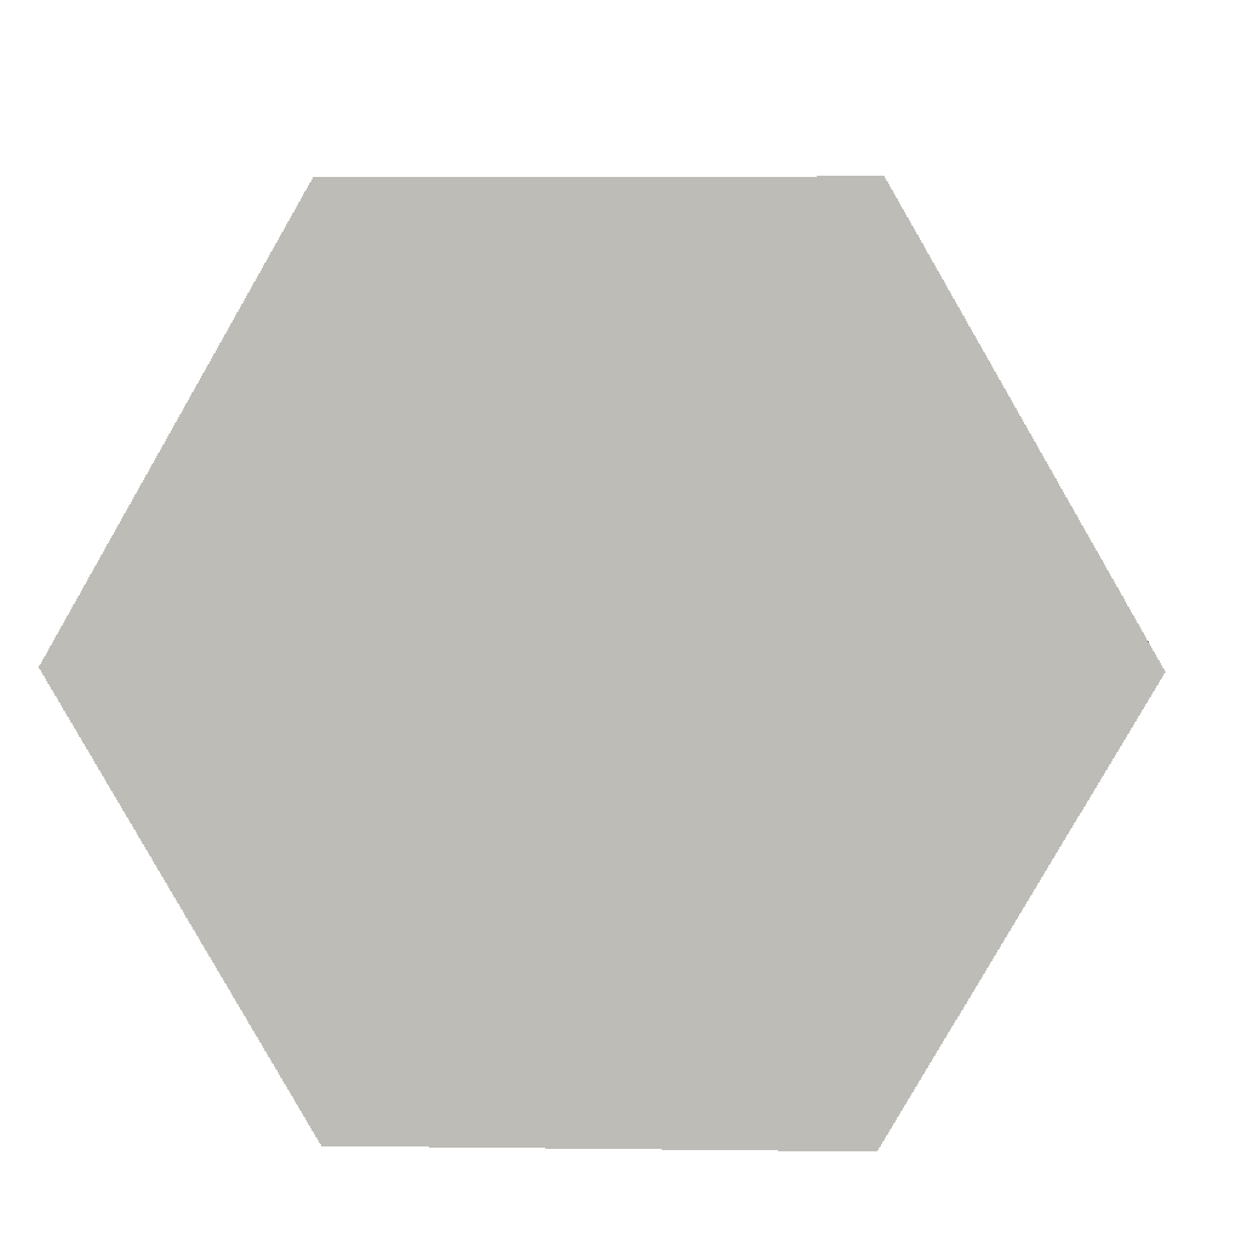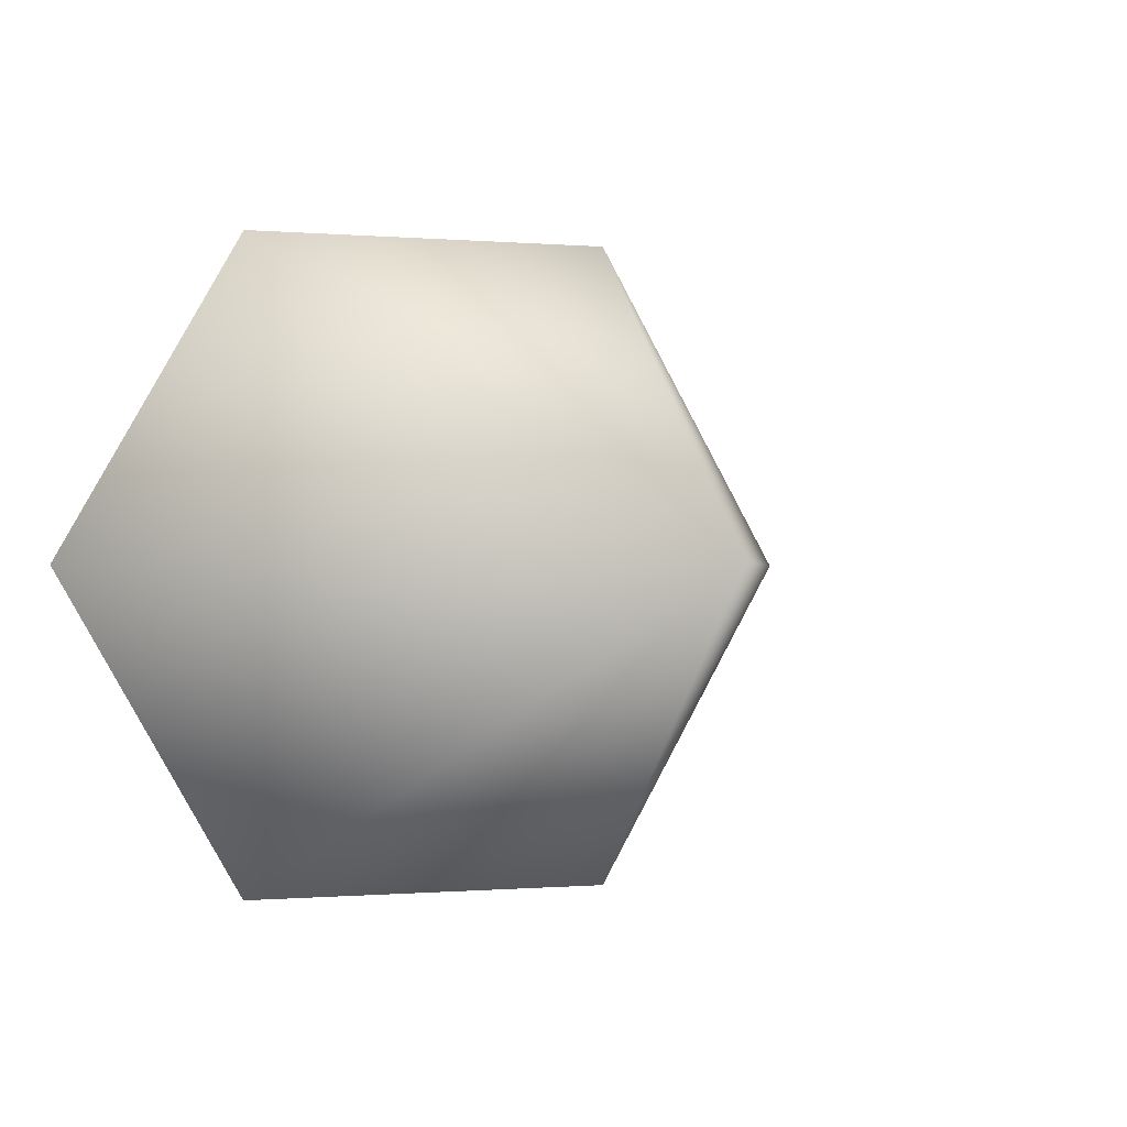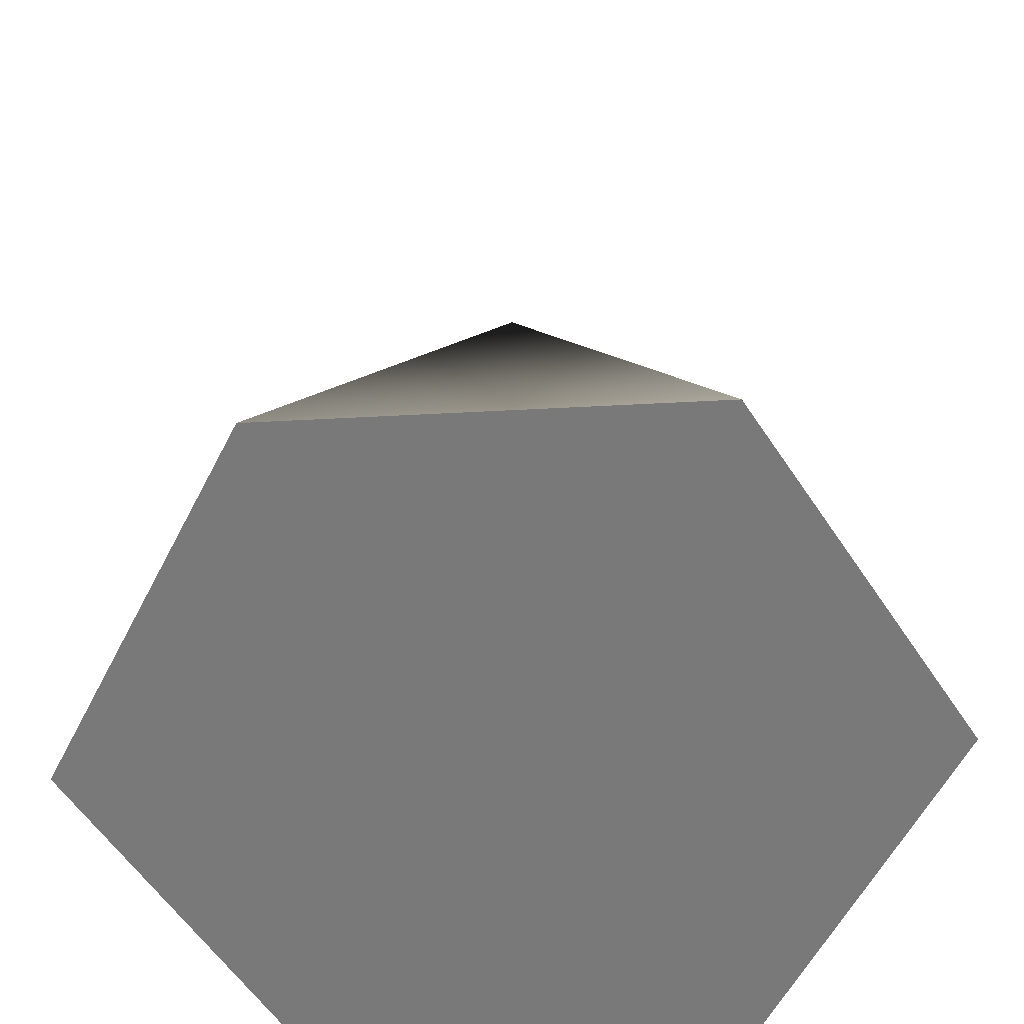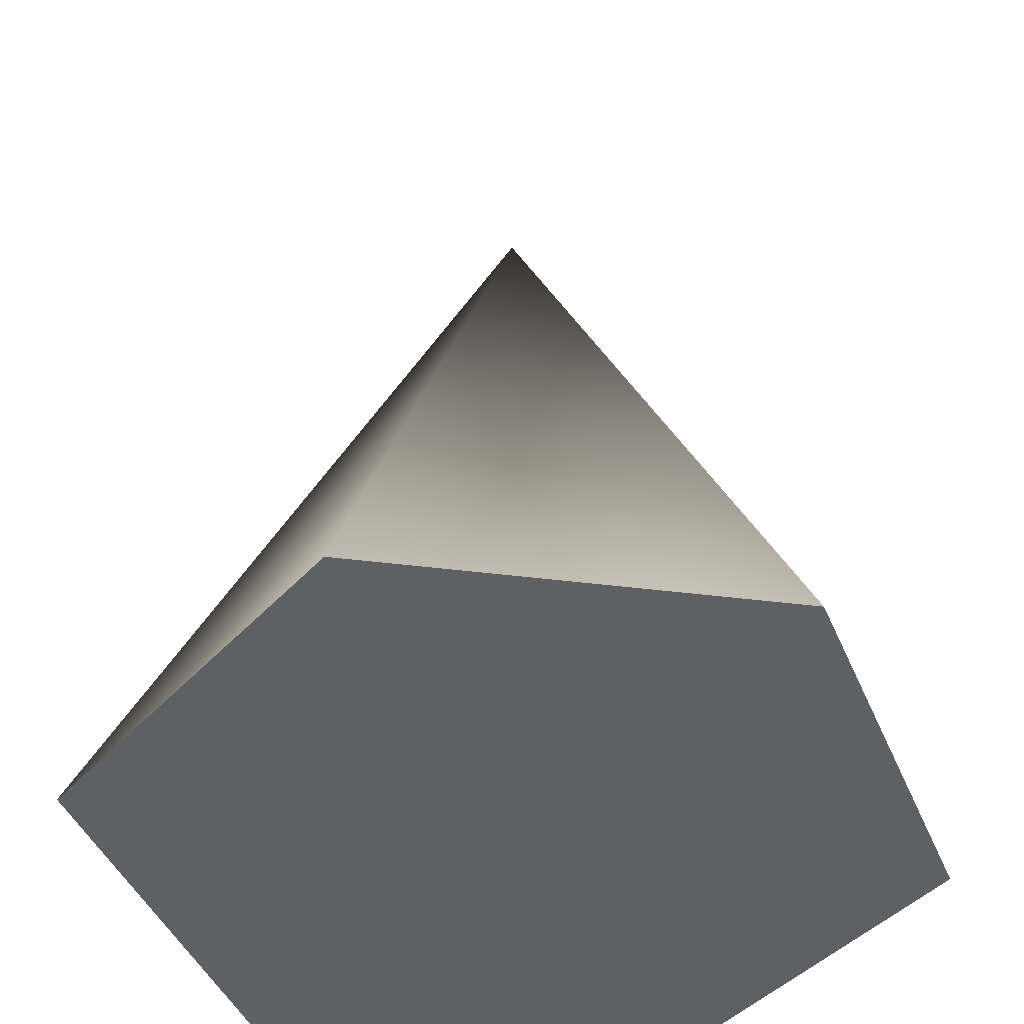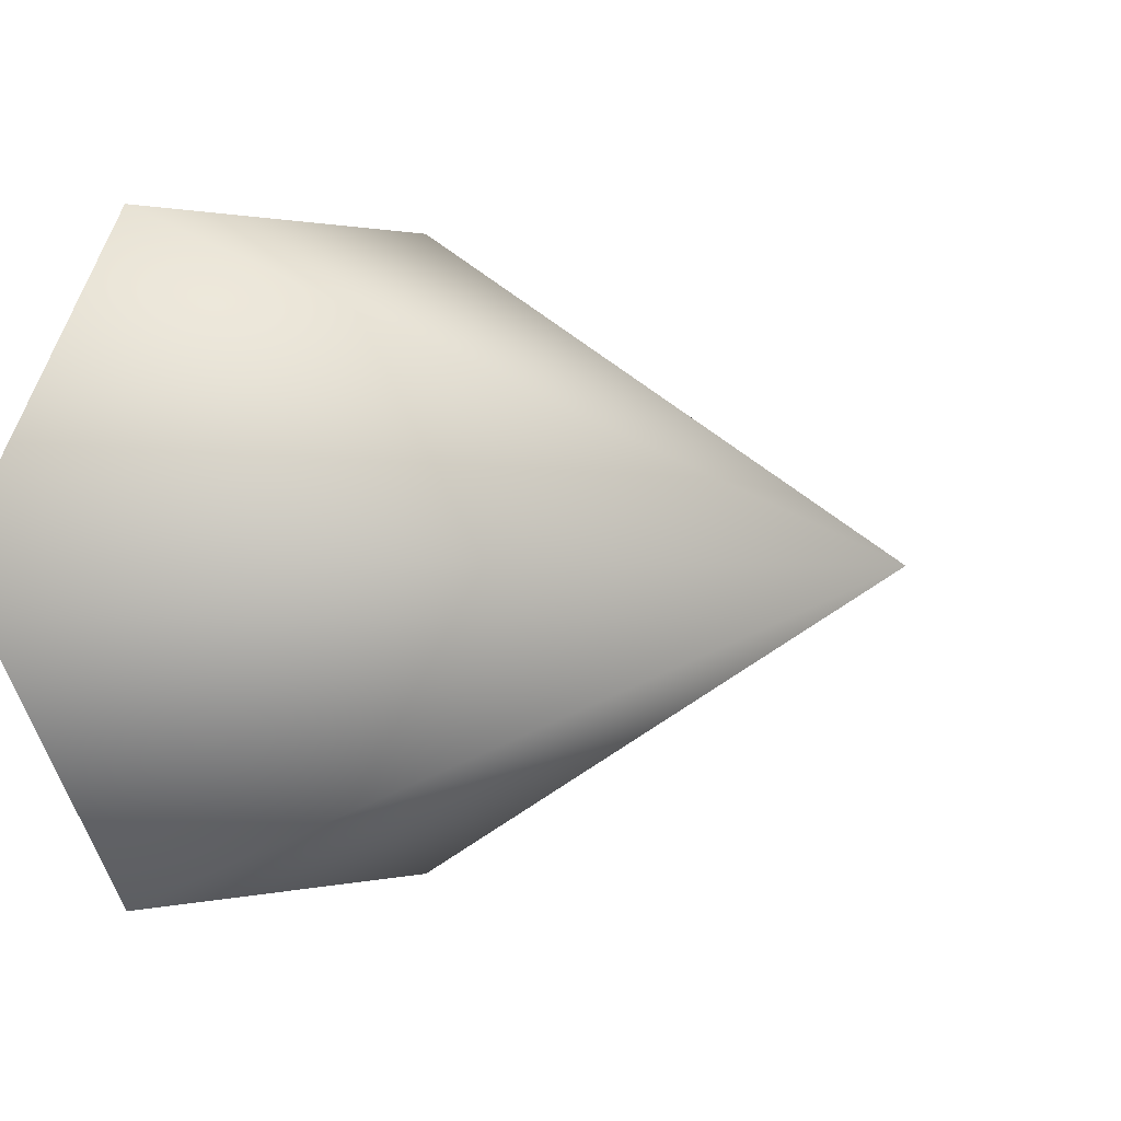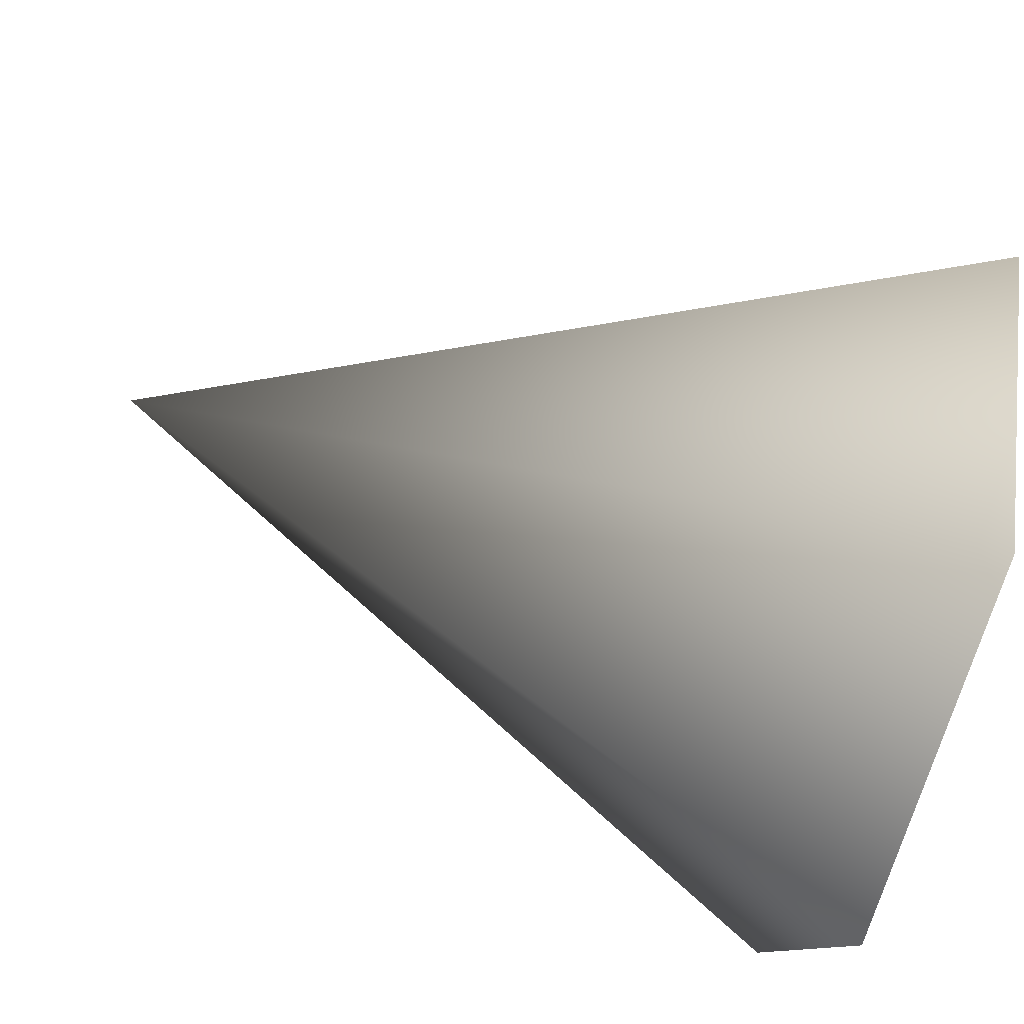
<metadata>
{"format":"obj","ext":"obj","renderer":"f3d","projection":"perspective","resolution":1024,"background":"white","views":[{"elev":5.0,"azim":2.3,"up":"+Z"},{"elev":-0.3,"azim":158.9,"up":"+Z"},{"elev":-57.8,"azim":-116.9,"up":"+Y"},{"elev":-43.4,"azim":51.5,"up":"+Y"},{"elev":0.9,"azim":134.4,"up":"+Z"},{"elev":-72.0,"azim":-107.1,"up":"+Z"}]}
</metadata>
<code>
o Spike
g Cone
v -0.01 0 0
v -0.005 0 0.00866
v 0 0.02 0
v 0 0 0
v 0.005 0 0.00866
v 0.01 0 0
v 0.005 0 -0.00866
v -0.005 0 -0.00866
f 1 2 3
f 4 2 1
f 2 5 3
f 4 5 2
f 5 6 3
f 4 6 5
f 6 7 3
f 4 7 6
f 7 8 3
f 4 8 7
f 8 1 3
f 4 1 8

</code>
